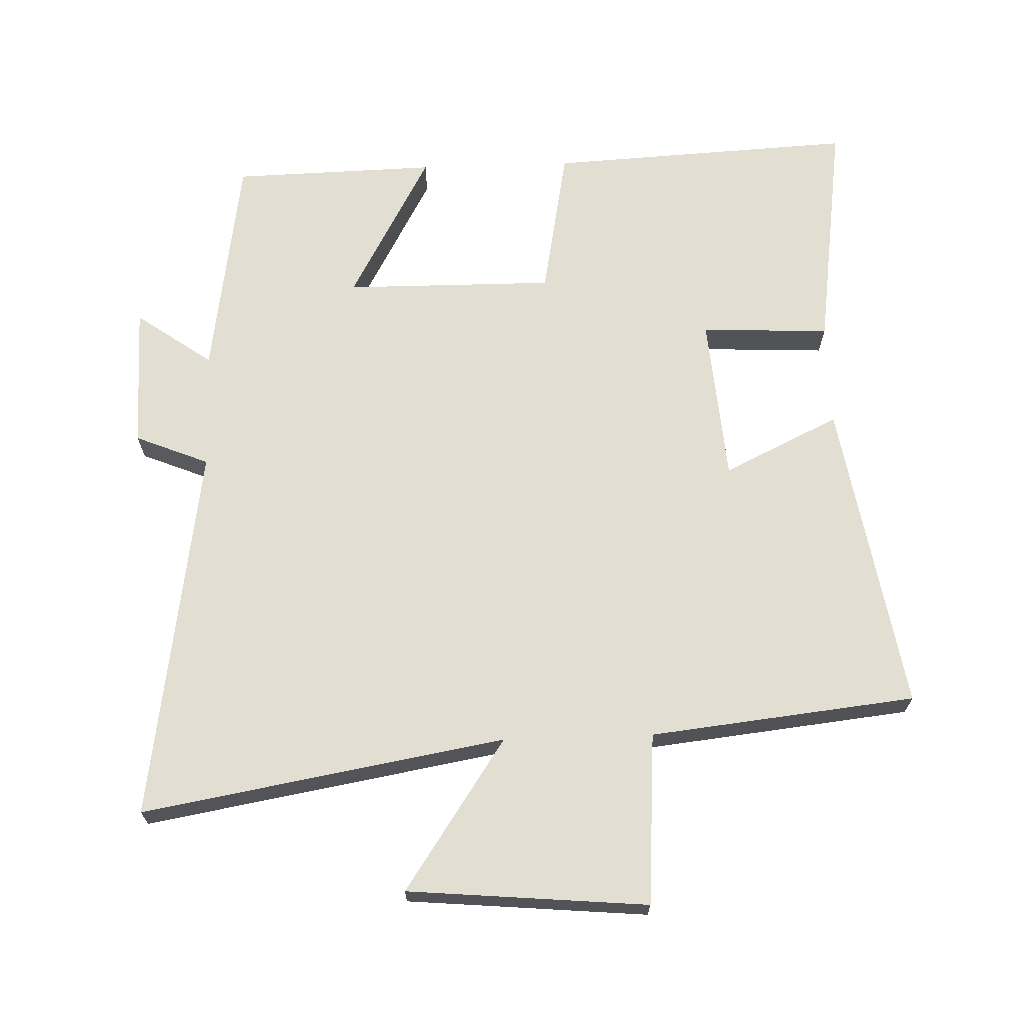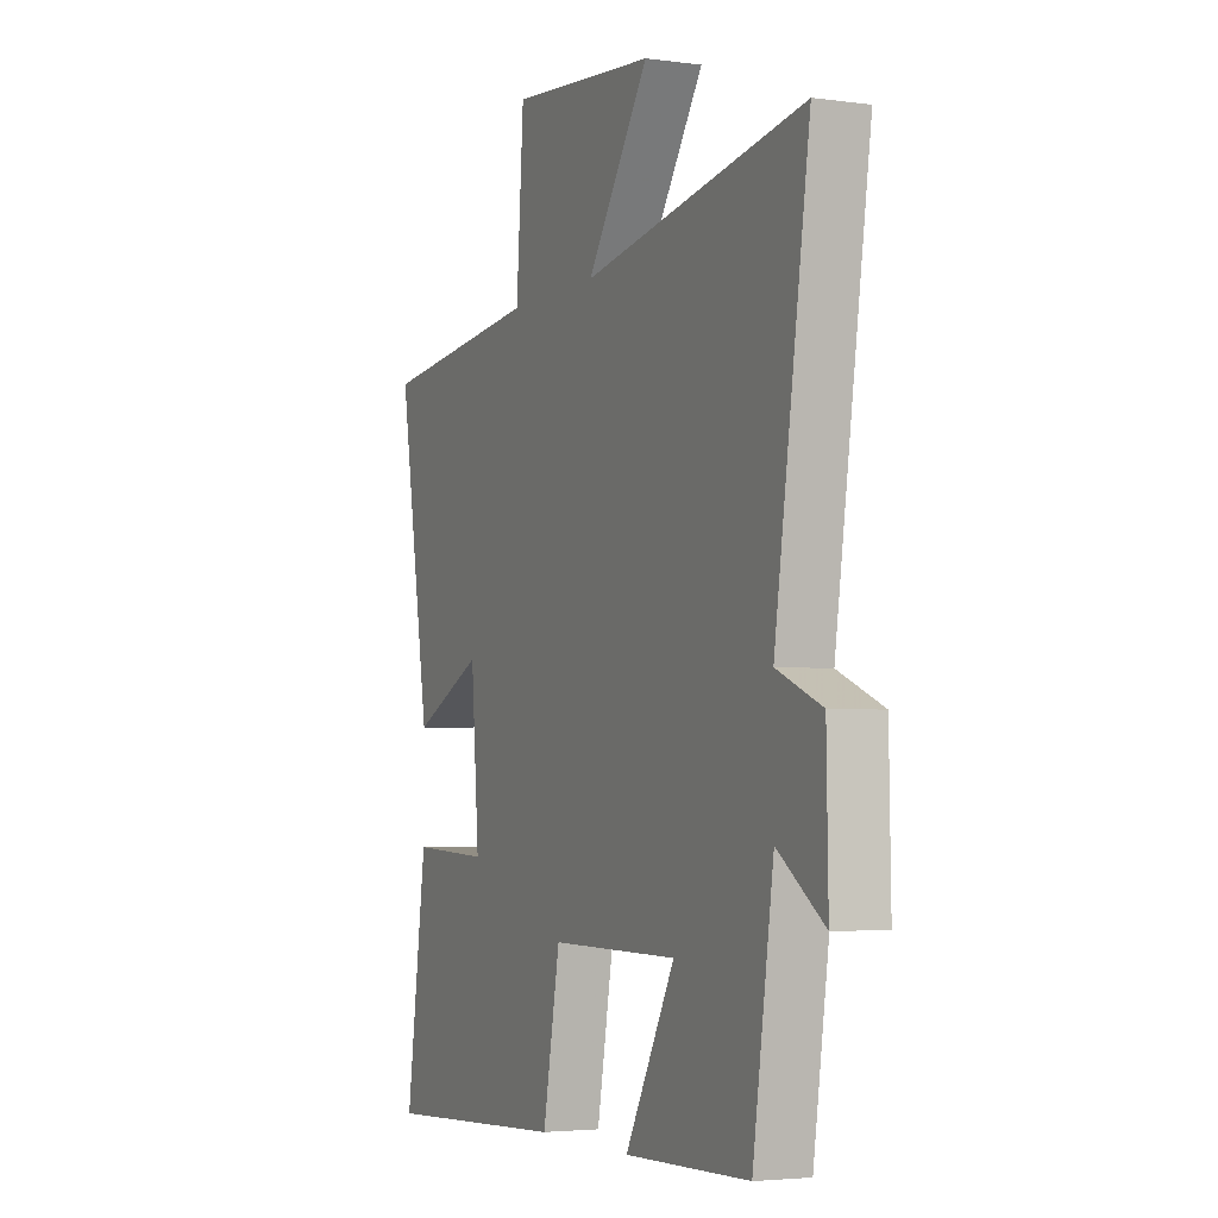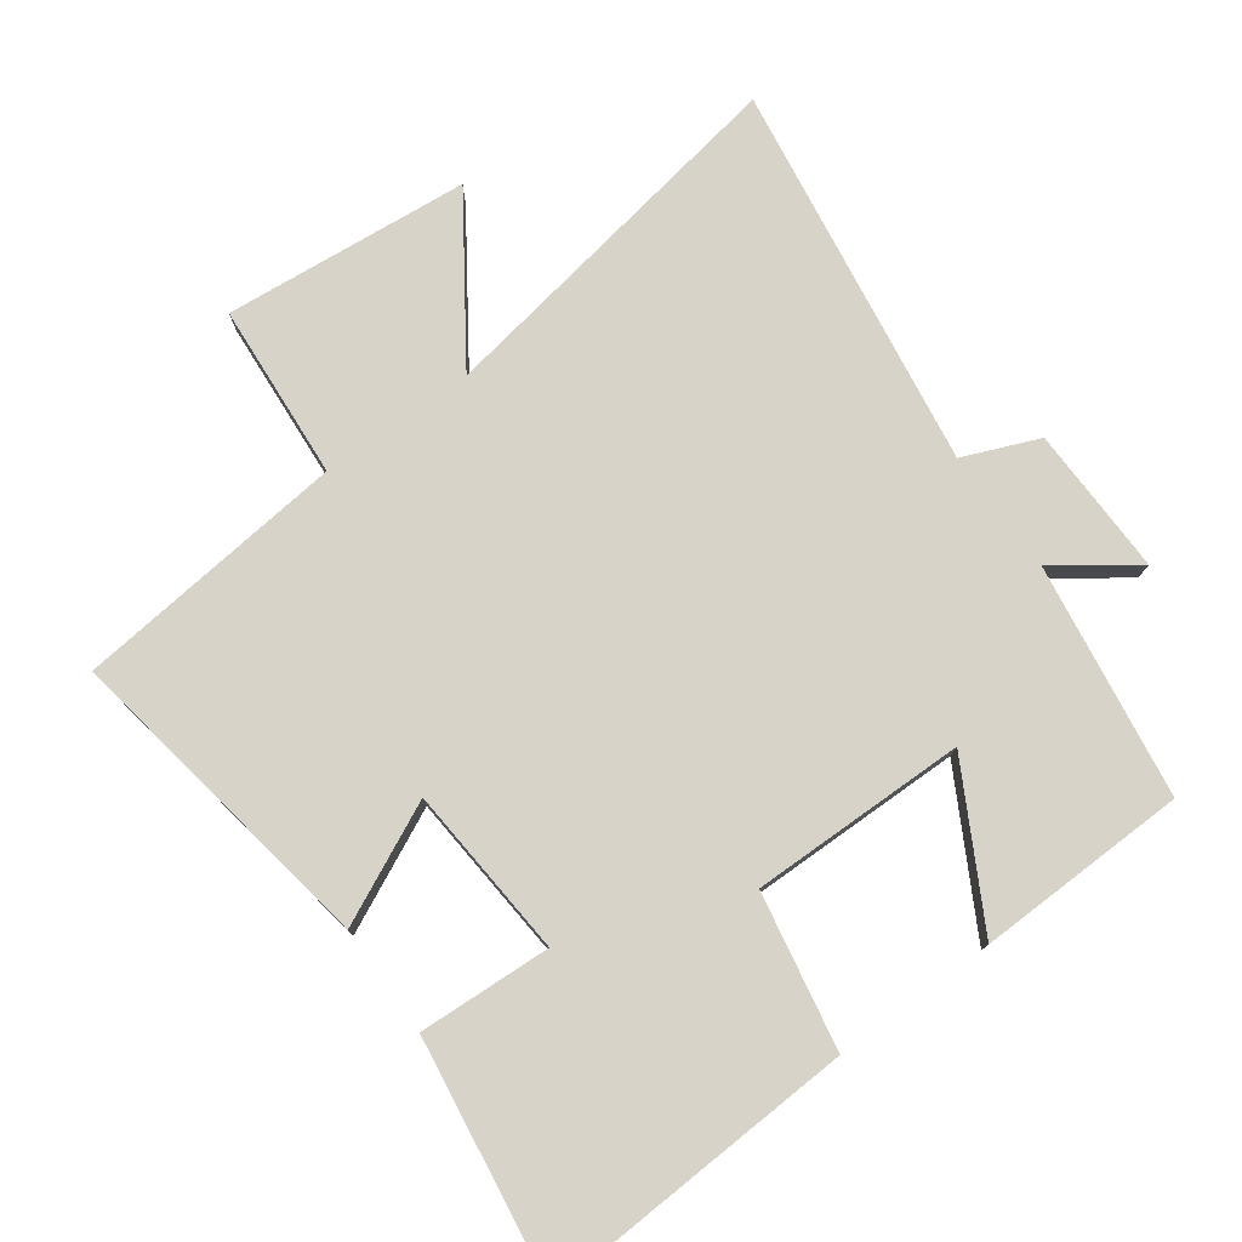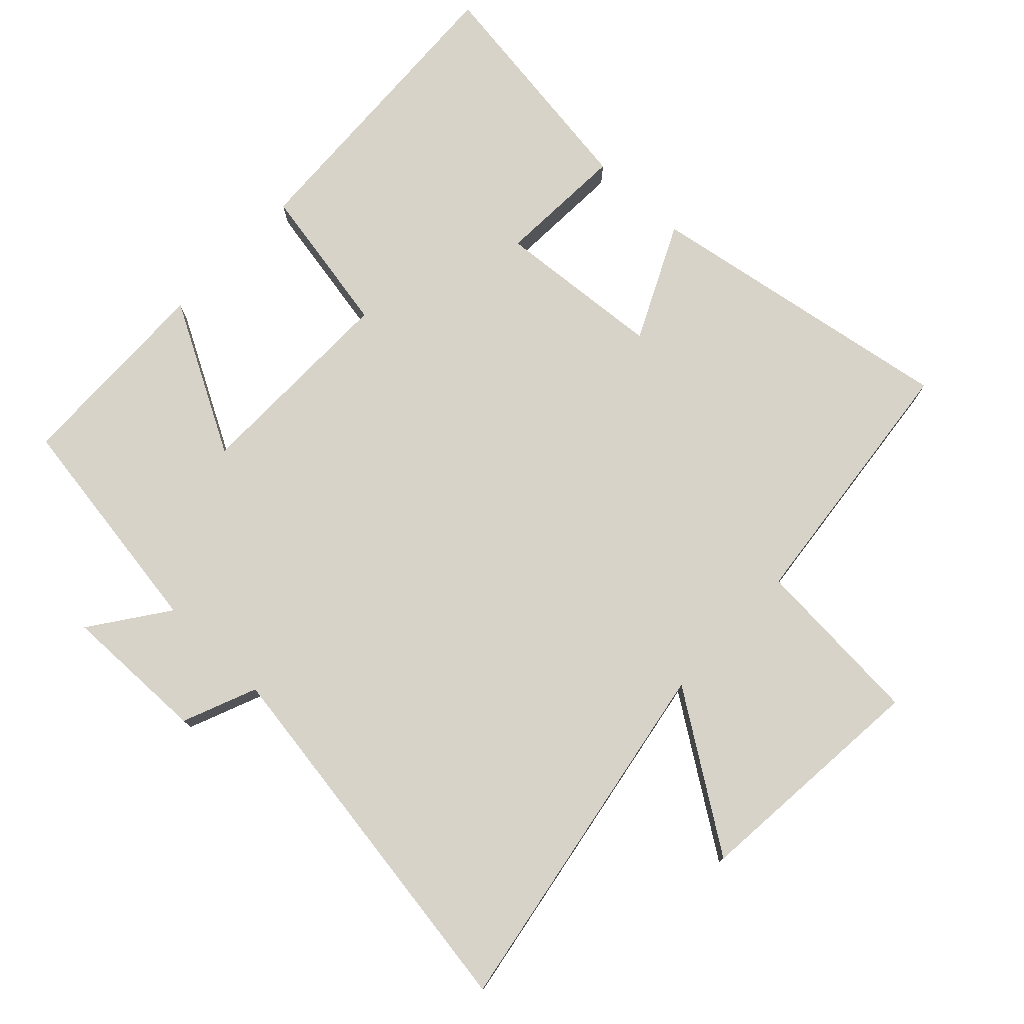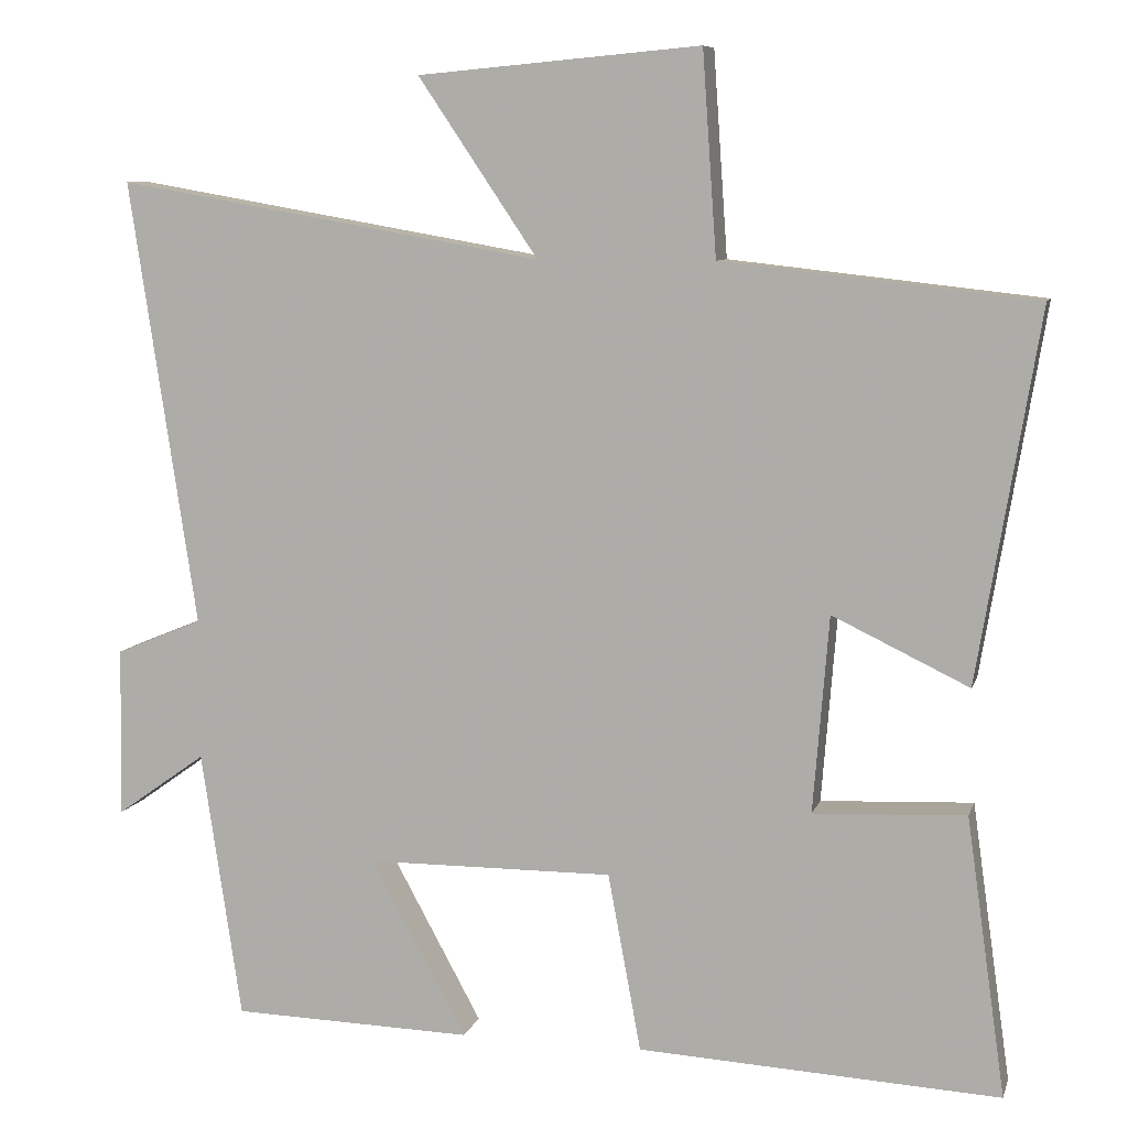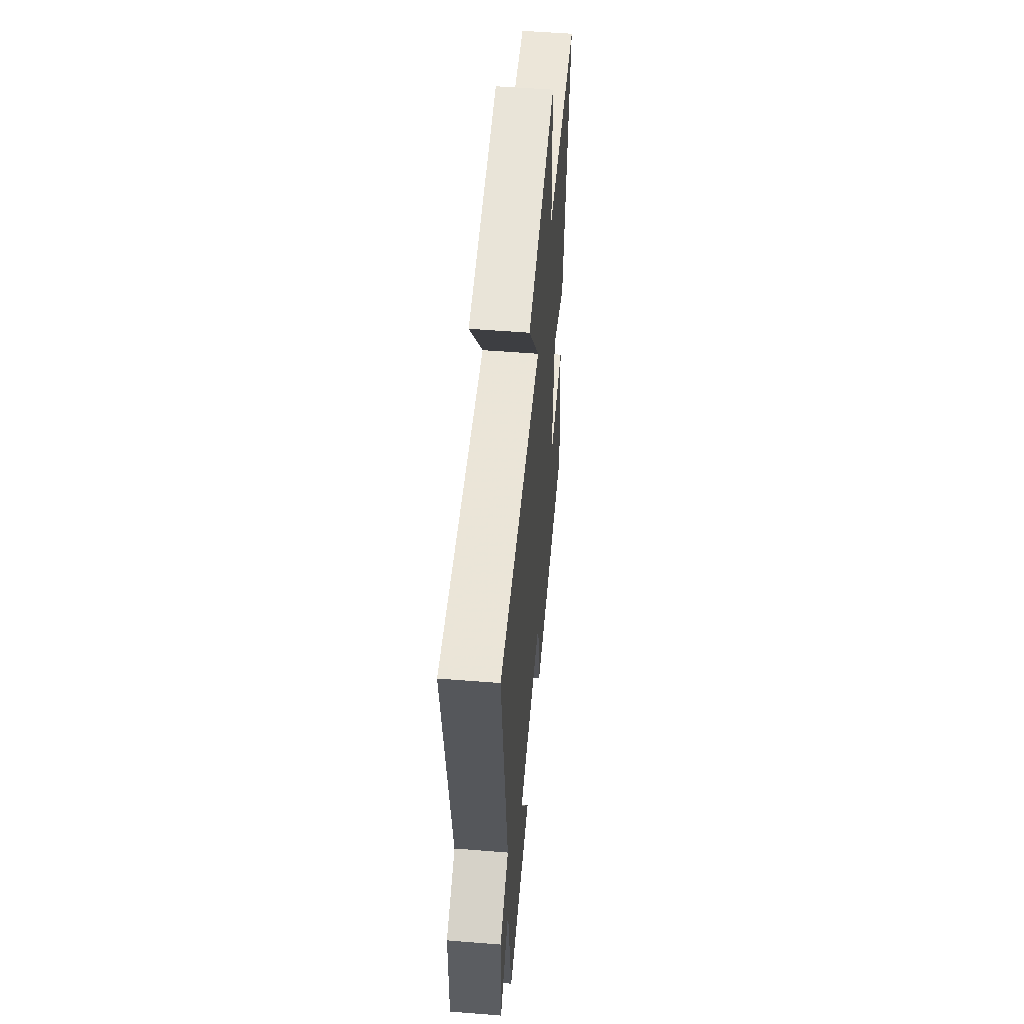
<metadata>
{"format":"obj","ext":"obj","renderer":"f3d","projection":"perspective","resolution":1024,"background":"white","views":[{"elev":67.7,"azim":-1.9,"up":"+Y"},{"elev":-3.6,"azim":-114.3,"up":"+Z"},{"elev":76.9,"azim":144.1,"up":"+Y"},{"elev":76.4,"azim":-46.5,"up":"+Y"},{"elev":8.3,"azim":14.3,"up":"+Z"},{"elev":54.7,"azim":-85.2,"up":"+Z"}]}
</metadata>
<code>
v 0.578 0.07 0.456
v 0.5 0.07 -0.012
v 0.327 0.07 0.071
v 0.307 0.07 -0.179
v 0.5 0.07 -0.17
v 0.55 0.07 -0.524
v 0.091 0.07 -0.5
v 0.049 0.07 -0.274
v -0.265 0.07 -0.276
v -0.143 0.07 -0.5
v -0.449 0.07 -0.492
v -0.5 0.07 -0.151
v -0.614 0.07 -0.232
v -0.61 0.07 -0.016
v -0.5 0.07 0.029
v -0.585 0.07 0.594
v -0.043 0.07 0.5
v -0.195 0.07 0.725
v 0.163 0.07 0.757
v 0.181 0.07 0.5
v 0.578 0 0.456
v 0.5 0 -0.012
v 0.327 0 0.071
v 0.307 0 -0.179
v 0.5 0 -0.17
v 0.55 0 -0.524
v 0.091 0 -0.5
v 0.049 0 -0.274
v -0.265 0 -0.276
v -0.143 0 -0.5
v -0.449 0 -0.492
v -0.5 0 -0.151
v -0.614 0 -0.232
v -0.61 0 -0.016
v -0.5 0 0.029
v -0.585 0 0.594
v -0.043 0 0.5
v -0.195 0 0.725
v 0.163 0 0.757
v 0.181 0 0.5
f 17 18 19 20
f 1 2 3
f 20 1 3
f 17 20 3
f 17 3 4
f 16 17 4
f 15 16 4
f 12 13 14 15
f 11 12 15
f 10 11 15
f 9 10 15
f 8 9 15 4
f 6 7 8
f 5 6 8
f 4 5 8
f 40 39 38 37
f 23 22 21
f 23 21 40
f 23 40 37
f 24 23 37
f 24 37 36
f 24 36 35
f 35 34 33 32
f 35 32 31
f 35 31 30
f 35 30 29
f 24 35 29 28
f 28 27 26
f 28 26 25
f 28 25 24
f 1 21 22 2
f 2 22 23 3
f 3 23 24 4
f 4 24 25 5
f 5 25 26 6
f 6 26 27 7
f 7 27 28 8
f 8 28 29 9
f 9 29 30 10
f 10 30 31 11
f 11 31 32 12
f 12 32 33 13
f 13 33 34 14
f 14 34 35 15
f 15 35 36 16
f 16 36 37 17
f 17 37 38 18
f 18 38 39 19
f 19 39 40 20
f 20 40 21 1

</code>
